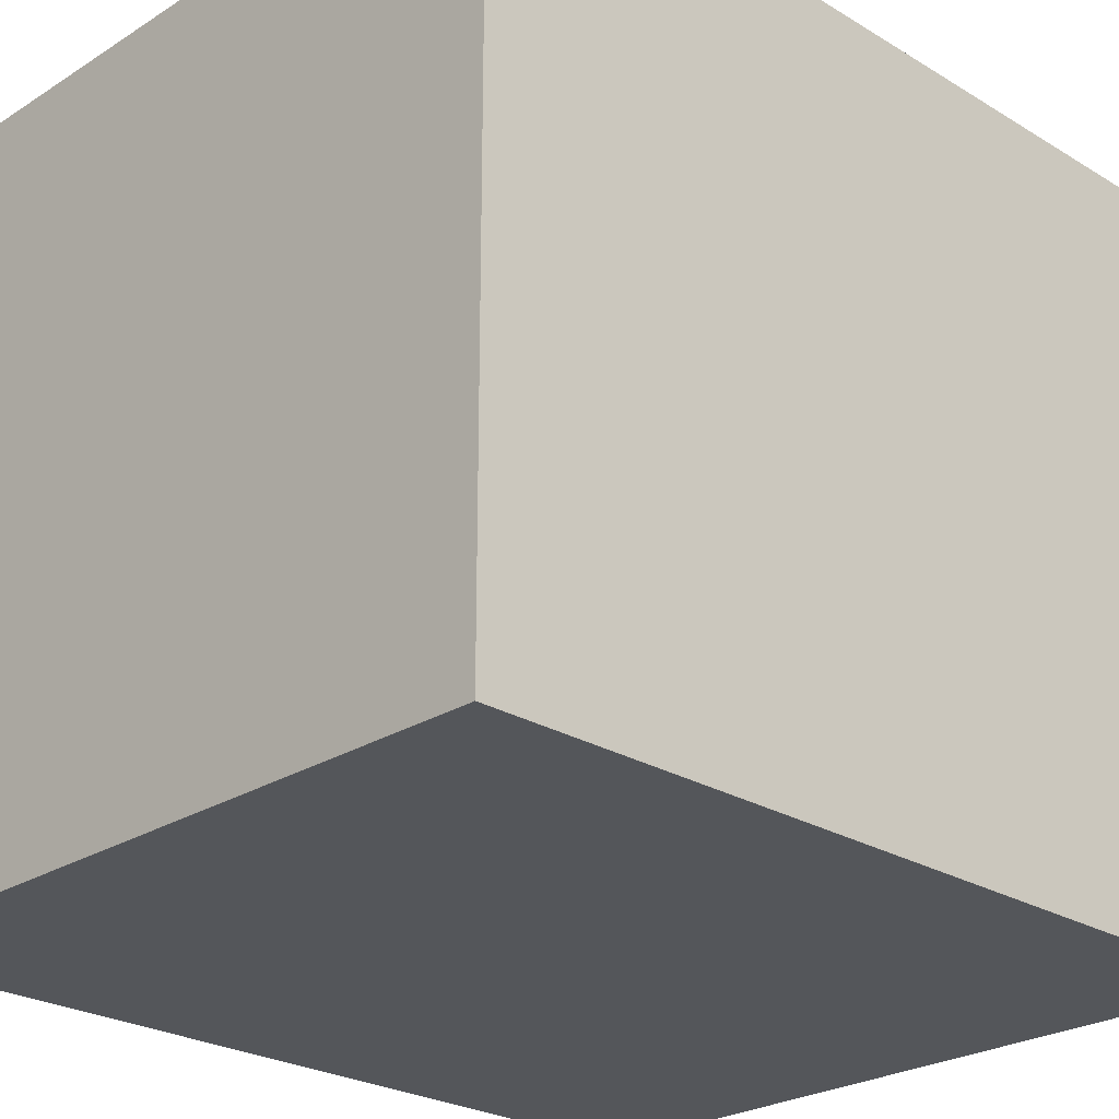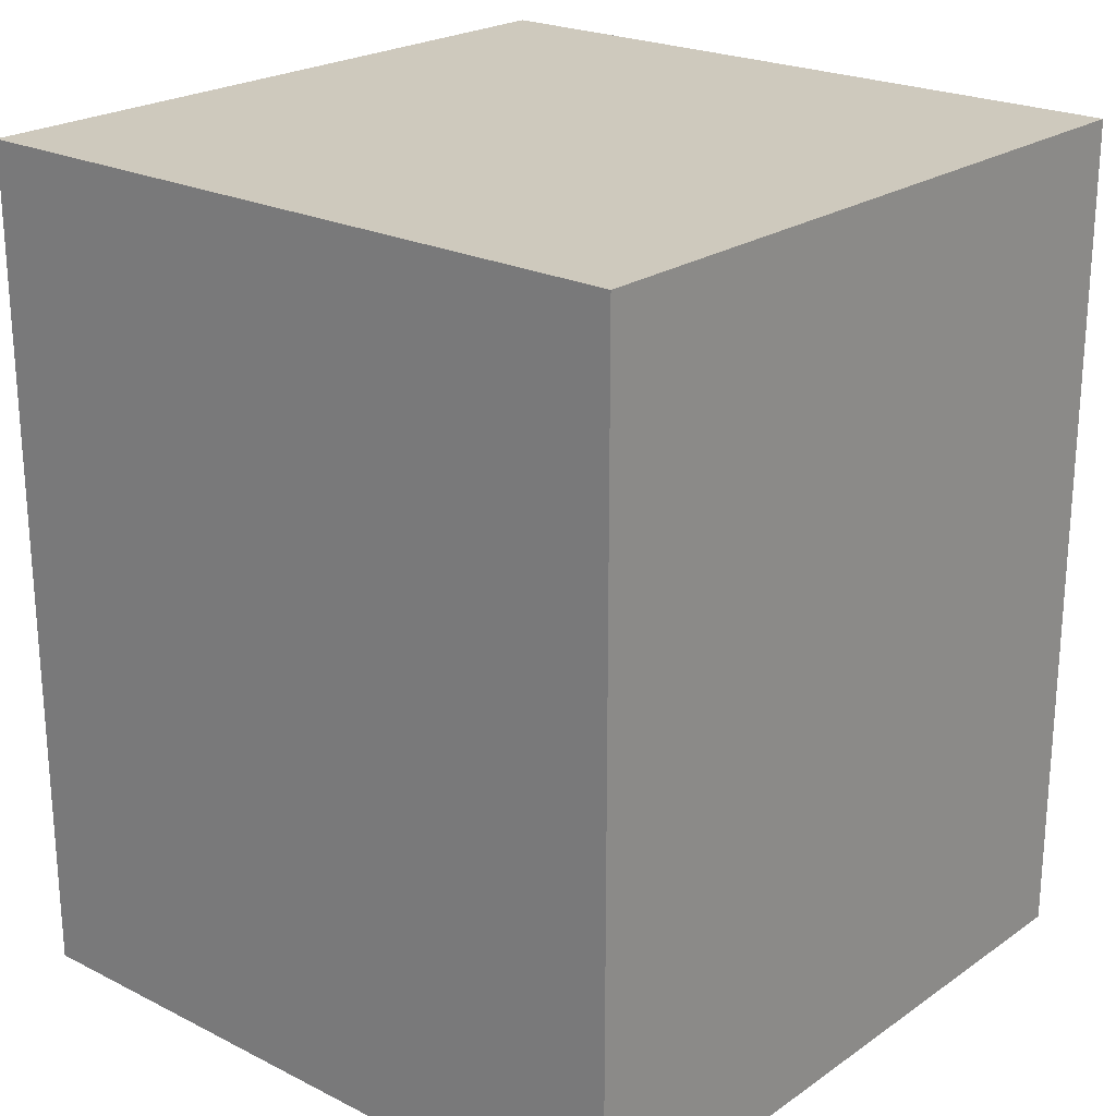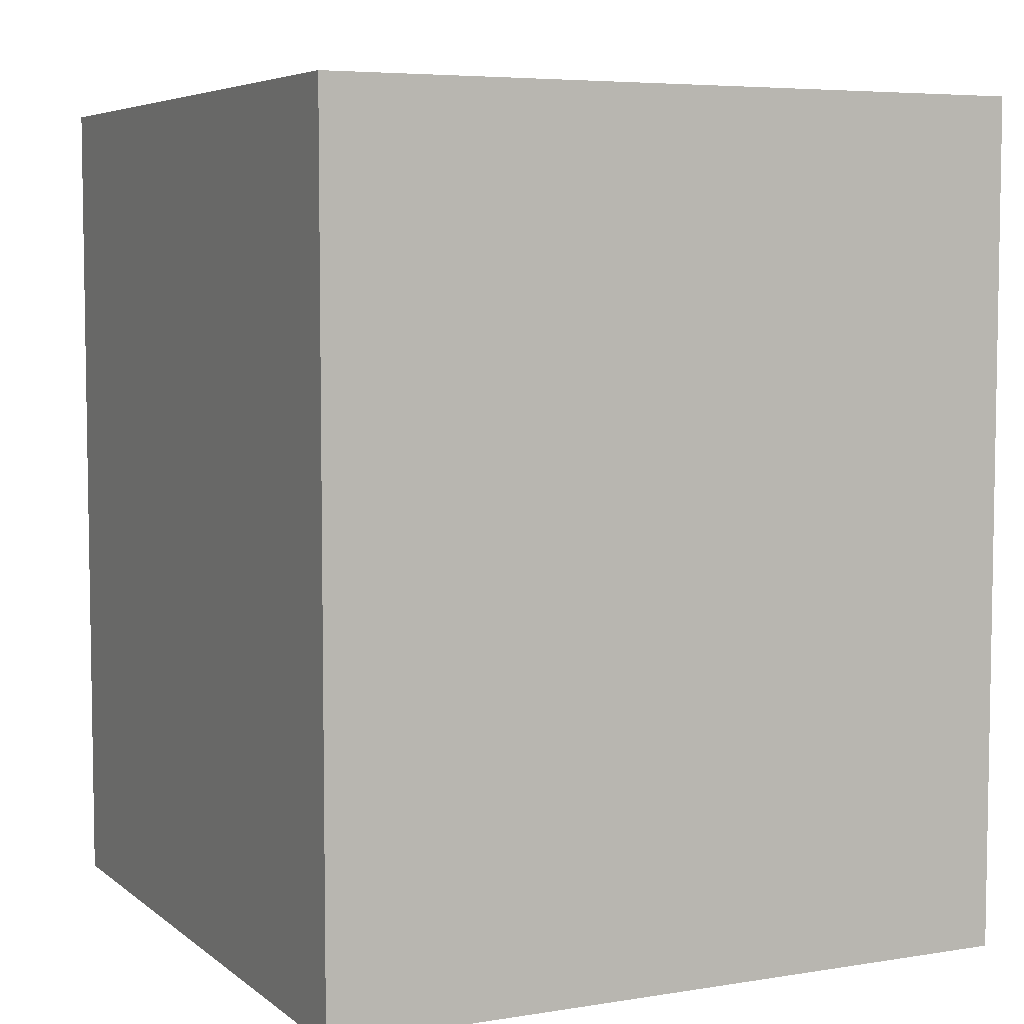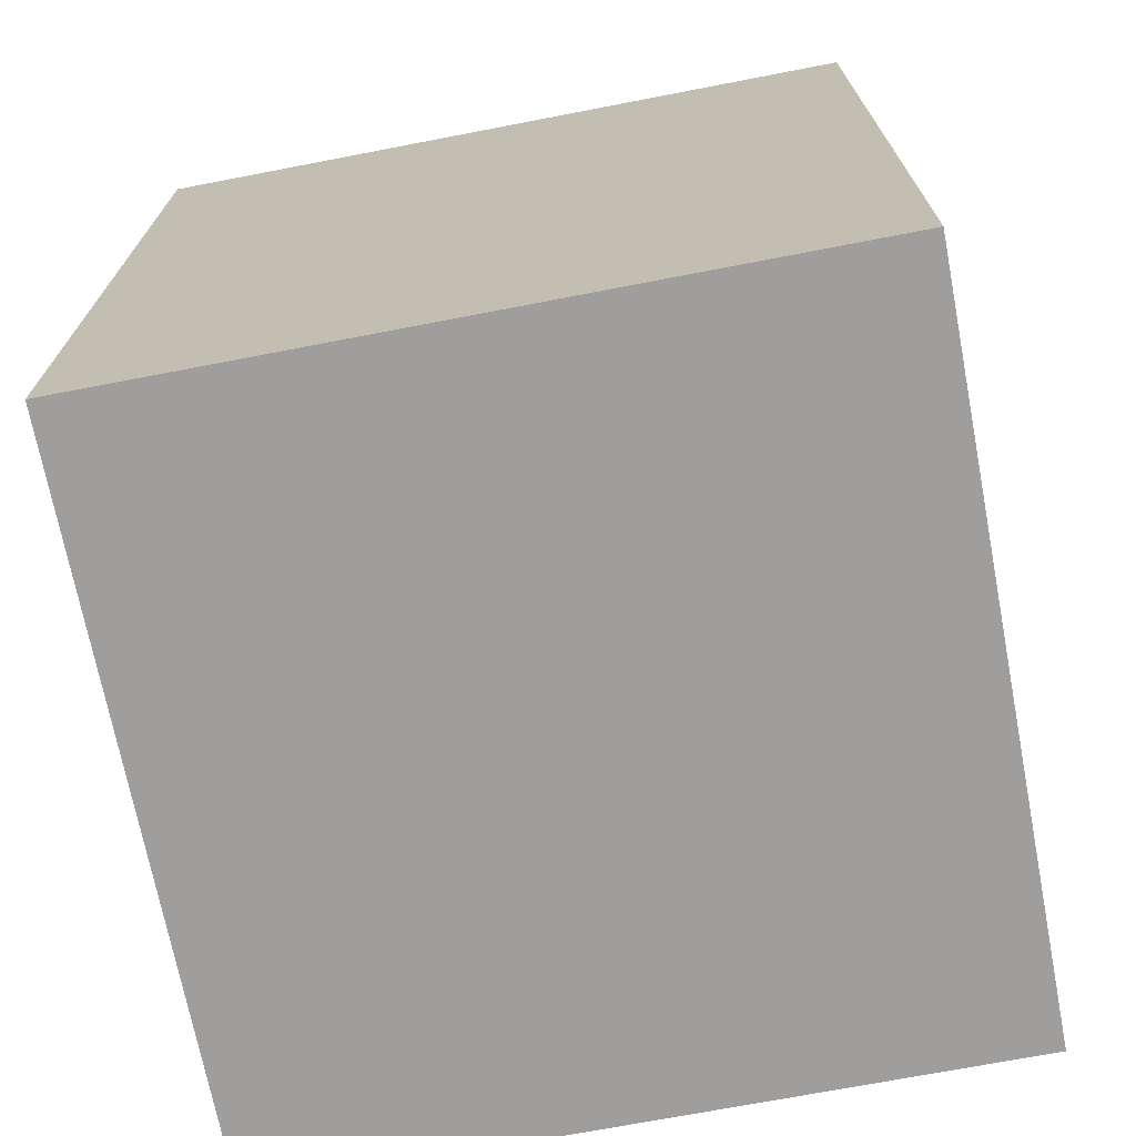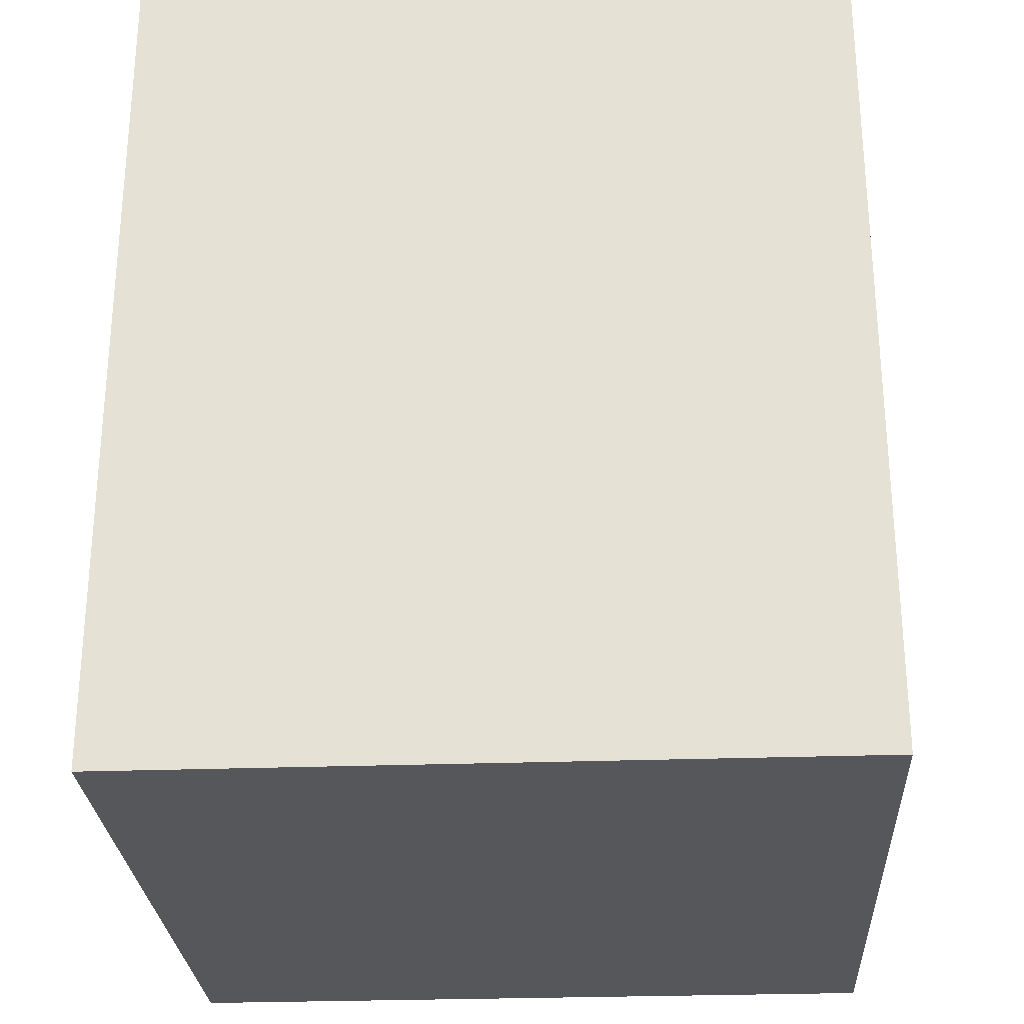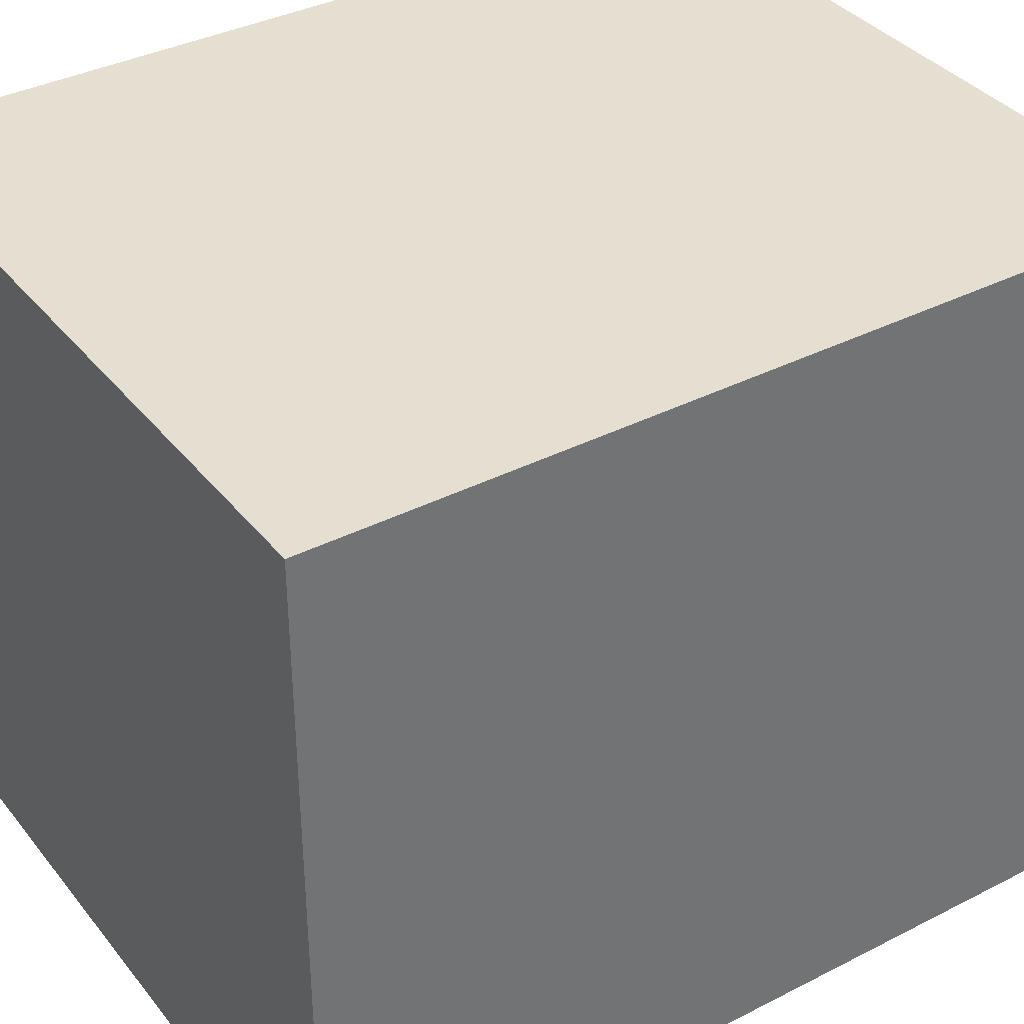
<metadata>
{"format":"obj","ext":"obj","renderer":"f3d","projection":"perspective","resolution":1024,"background":"white","views":[{"elev":-25.2,"azim":-134.4,"up":"+Y"},{"elev":22.7,"azim":-139.4,"up":"+Z"},{"elev":5.8,"azim":-116.1,"up":"+Z"},{"elev":-71.0,"azim":-169.1,"up":"+Z"},{"elev":-27.3,"azim":-176.8,"up":"+Z"},{"elev":36.8,"azim":-123.5,"up":"+Y"}]}
</metadata>
<code>
g pb_Mesh541336
v -0 0 0
v -1 0 0
v -0 1 0
v -1 1 0
v -1 0 0
v -1 0 -1.186
v -1 1 0
v -1 1 -1.186
v -1 0 -1.186
v -0 0 -1.186
v -1 1 -1.186
v -0 1 -1.186
v -0 0 -1.186
v -0 0 0
v -0 1 -1.186
v -0 1 0
v -0 1 0
v -1 1 0
v -0 1 -1.186
v -1 1 -1.186
v -0 0 -1.186
v -1 0 -1.186
v -0 0 0
v -1 0 0
g pb_Mesh541336_0
f 3 2 1
f 3 4 2
f 7 6 5
f 7 8 6
f 11 10 9
f 11 12 10
f 15 14 13
f 15 16 14
f 19 18 17
f 19 20 18
f 23 22 21
f 23 24 22

</code>
